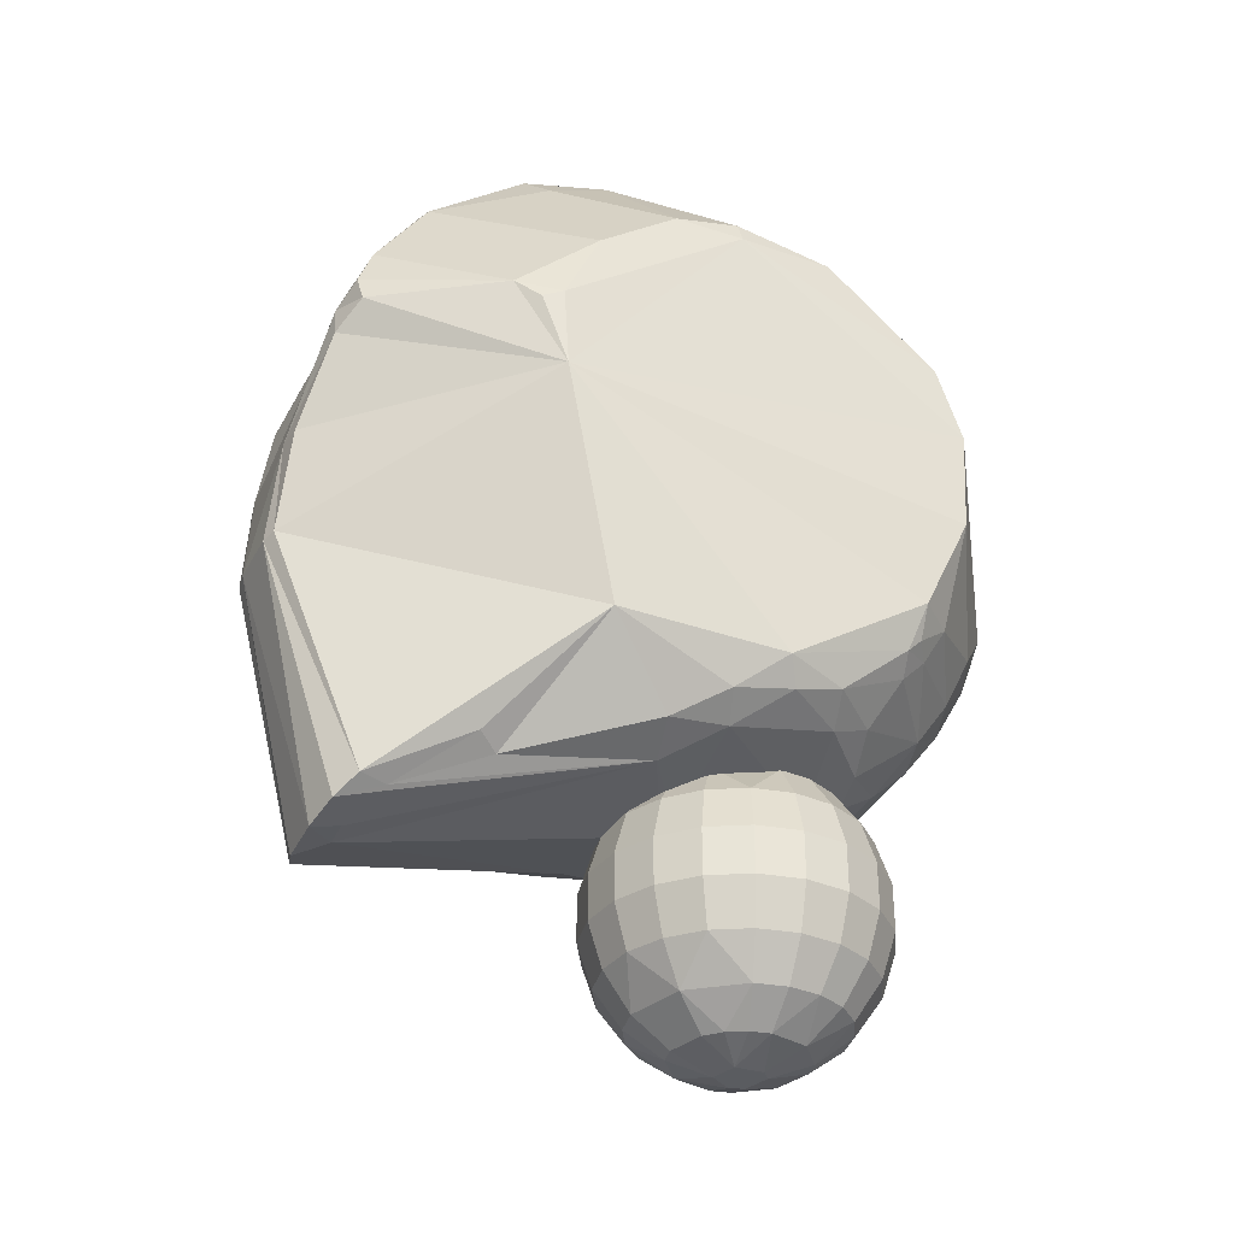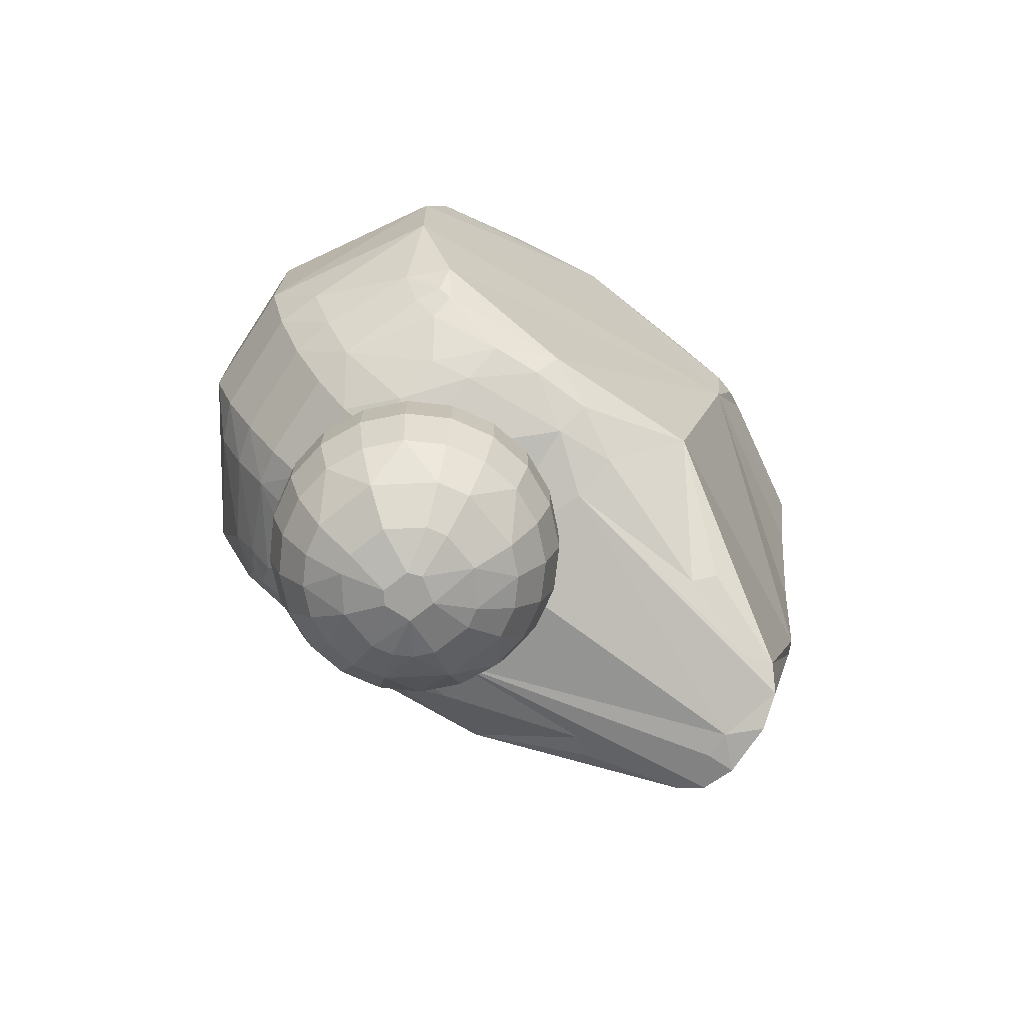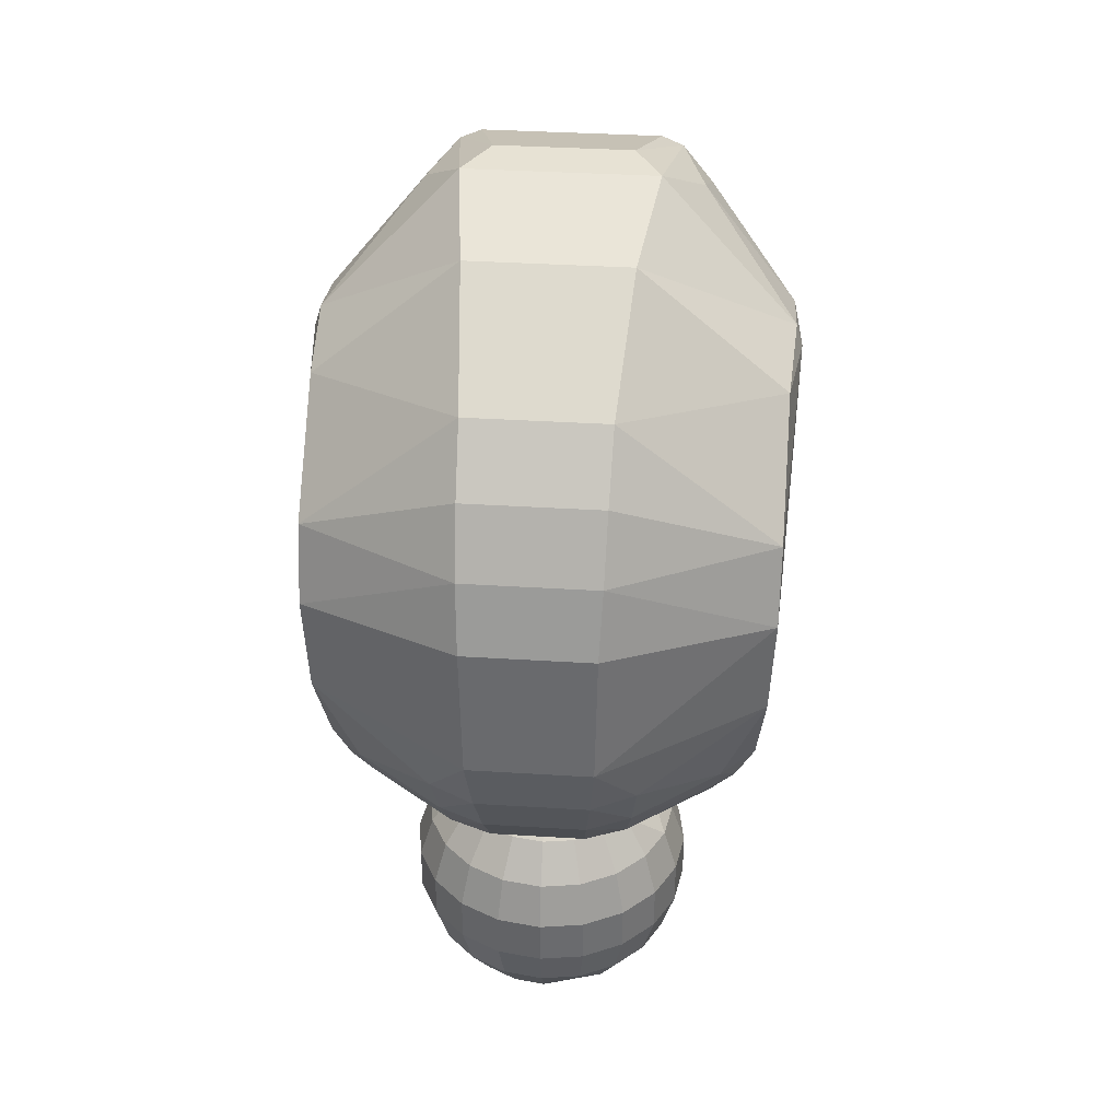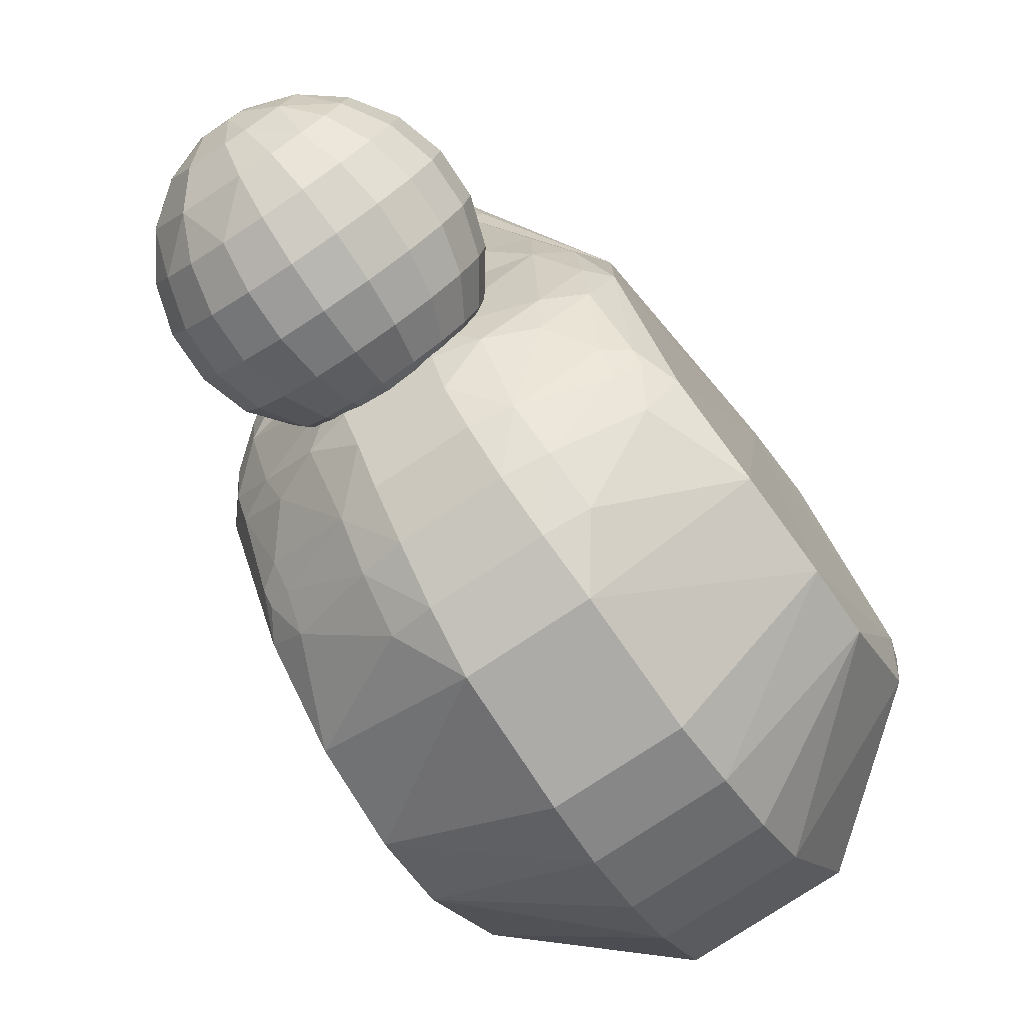
<metadata>
{"format":"obj","ext":"obj","renderer":"f3d","projection":"perspective","resolution":1024,"background":"white","views":[{"elev":-33.7,"azim":67.7,"up":"+Y"},{"elev":-72.0,"azim":-123.3,"up":"+Y"},{"elev":36.9,"azim":-175.4,"up":"+Y"},{"elev":-76.5,"azim":33.7,"up":"+Z"}]}
</metadata>
<code>
o cabeza_Alpha_HighJointsGeo.003
v 0.7122 -5.441 -0.5012
v 0.272 -5.441 -0.821
v -0.7122 -5.441 -0.5012
v -0.8803 -5.441 0.01626
v -0.272 -5.441 0.8535
v 0.7122 -5.441 0.5337
v 1.958 -4.912 -1.406
v 0.7477 -4.912 -2.285
v 0 -4.912 -2.404
v -1.422 -4.912 -1.941
v -2.301 -4.912 -0.7315
v -2.42 -4.912 0.01626
v -1.958 -4.912 1.439
v -0.7477 -4.912 2.318
v 0 -4.912 2.436
v 1.422 -4.912 1.974
v 1.958 -4.912 1.439
v 2.301 -4.912 0.764
v 2.42 -4.912 0.01626
v 3.049 -3.901 -2.199
v 3.584 -3.901 -1.148
v 2.215 -3.901 -3.033
v 1.165 -3.901 -3.568
v 0 -3.901 -3.753
v -2.215 -3.901 -3.033
v -3.584 -3.901 -1.148
v -3.769 -3.901 0.01626
v -3.049 -3.901 2.232
v -2.215 -3.901 3.065
v -1.165 -3.901 3.601
v 0 -3.901 3.785
v 2.215 -3.901 3.065
v 3.584 -3.901 1.181
v 3.769 -3.901 0.01626
v 3.842 -2.51 -2.775
v 4.517 -2.51 -1.451
v 2.791 -2.51 -3.826
v 1.468 -2.51 -4.5
v 0 -2.51 -4.733
v -1.468 -2.51 -4.5
v -2.791 -2.51 -3.826
v -3.842 -2.51 -2.775
v -4.517 -2.51 -1.451
v -4.749 -2.51 0.01626
v -4.517 -2.51 1.484
v -3.842 -2.51 2.808
v -2.791 -2.51 3.858
v -1.468 -2.51 4.533
v 0 -2.51 4.765
v 1.468 -2.51 4.533
v 2.791 -2.51 3.858
v 3.842 -2.51 2.808
v 4.517 -2.51 1.484
v 4.749 -2.51 0.01626
v 4.259 -0.8739 -3.078
v 5.007 -0.8739 -1.611
v 3.094 -0.8739 -4.243
v 1.627 -0.8739 -4.99
v 0 -0.8739 -5.248
v -1.627 -0.8739 -4.99
v -3.094 -0.8739 -4.243
v -4.259 -0.8739 -3.078
v -5.007 -0.8739 -1.611
v -5.264 -0.8739 0.01626
v -5.007 -0.8739 1.643
v -4.259 -0.8739 3.111
v -3.094 -0.8739 4.275
v -1.627 -0.8739 5.023
v 0 -0.8739 5.281
v 1.627 -0.8739 5.023
v 3.094 -0.8739 4.275
v 4.259 -0.8739 3.111
v 5.007 -0.8739 1.643
v 5.264 -0.8739 0.01626
v 4.259 0.8459 -3.078
v 5.007 0.8459 -1.611
v 3.094 0.8459 -4.243
v 1.627 0.8459 -4.99
v 0 0.8459 -5.248
v -1.627 0.8459 -4.99
v -3.094 0.8459 -4.243
v -4.259 0.8459 -3.078
v -5.007 0.8459 -1.611
v -5.264 0.8459 0.01626
v -5.007 0.8459 1.643
v -4.259 0.8459 3.111
v -3.094 0.8459 4.275
v -1.627 0.8459 5.023
v 0 0.8459 5.281
v 1.627 0.8459 5.023
v 3.094 0.8459 4.275
v 4.259 0.8459 3.111
v 5.007 0.8459 1.643
v 5.264 0.8459 0.01626
v 3.842 2.482 -2.775
v 4.517 2.482 -1.451
v 2.791 2.482 -3.826
v 1.468 2.482 -4.5
v 0 2.482 -4.733
v -1.468 2.482 -4.5
v -2.791 2.482 -3.826
v -3.842 2.482 -2.775
v -4.517 2.482 -1.451
v -4.749 2.482 0.01626
v -4.517 2.482 1.484
v -3.842 2.482 2.808
v -2.791 2.482 3.858
v -1.468 2.482 4.533
v 0 2.482 4.765
v 1.468 2.482 4.533
v 2.791 2.482 3.858
v 3.842 2.482 2.808
v 4.517 2.482 1.484
v 4.749 2.482 0.01626
v 3.049 3.873 -2.199
v 3.584 3.873 -1.148
v 2.215 3.873 -3.033
v 1.165 3.873 -3.568
v 0 3.873 -3.753
v -1.165 3.873 -3.568
v -2.215 3.873 -3.033
v -3.049 3.873 -2.199
v -3.769 3.873 0.01626
v -3.049 3.873 2.232
v -2.215 3.873 3.065
v 0 3.873 3.785
v 1.165 3.873 3.601
v 2.215 3.873 3.065
v 3.049 3.873 2.232
v 3.769 3.873 0.01626
v 1.958 4.884 -1.406
v 2.301 4.884 -0.7315
v 0.7477 4.884 -2.285
v 0 4.884 -2.404
v -0.7477 4.884 -2.285
v -1.422 4.884 -1.941
v -1.958 4.884 -1.406
v -2.42 4.884 0.01626
v -2.301 4.884 0.764
v -1.958 4.884 1.439
v -1.422 4.884 1.974
v 0 4.884 2.436
v 1.422 4.884 1.974
v 1.958 4.884 1.439
v 2.42 4.884 0.01626
v 0.5103 5.213 -1.554
v 0 5.213 -1.635
v -1.651 5.213 0.01626
v -1.57 5.213 0.5265
v -0.9706 5.213 1.352
v -0.5103 5.213 1.587
v 0.8372 5.413 -0.2558
v 0.272 5.413 -0.821
v -0.5174 5.413 -0.6959
v -0.8803 5.413 0.01626
v -0.272 5.413 0.8535
v 0.7122 5.413 0.5337
v 5.187 25.12 8.978
v 4.078 26.22 9.569
v 4.98 26.13 6.724
v 3.491 27.63 4.411
v 2.898 26.84 -0.5467
v 2.45 21.63 -6.945
v 2.505 23.76 -5.187
v 2.399 19.32 -8.134
v 2.299 16.91 -8.876
v 2.214 11.99 -8.917
v 6.482 8.89 -4.993
v 3.196 6.47 -5.547
v 3.416 8.068 -6.646
v 3.609 9.994 -7.55
v 5.005 5.303 -2.641
v 3.264 4.508 -2.997
v 1.617 4.936 -4.516
v 1.711 6.152 -5.84
v 1.676 4.113 -3.152
v 1.835 7.781 -7.082
v 2.027 9.764 -8.162
v 0.8572 3.419 -1.687
v 1.832 3.525 -1.713
v 5.325 4.732 -1.215
v 1.016 2.783 2.667
v 0 2.718 2.74
v 8.327 20.35 8.264
v 8.613 21.97 3.045
v 8.333 22.33 5.44
v 8.376 22.75 3.118
v 8.172 22.22 -0.4991
v 7.7 8.96 -3.728
v 7.612 5.802 1.342
v 8.15 18.73 -4.509
v 8.133 16.03 -5.438
v 7.971 12.42 -5.318
v 6.839 4.563 3.079
v 6.731 5.488 -0.8762
v 6.883 4.982 0.8916
v 4.149 2.998 4.579
v 5.801 3.646 4.891
v 5.688 3.846 2.71
v 7.036 7.383 -3.245
v 7.029 7.876 -3.753
v 6.198 6.781 -3.438
v 6.189 7.619 -4.272
v 8.557 17.47 9.634
v 8.378 14.65 9.393
v 1.996 10.02 17.12
v 2.695 13.72 16.89
v 4.124 17.04 16.17
v 5.164 17.95 15.57
v 7.492 6.172 7.4
v 4.756 20.31 15.2
v 4.91 18.88 15.74
v 7.867 17.96 11.2
v 3.744 18.32 16.1
v 1.793 13.73 17.03
v 1.47 9.905 17.33
v 3.128 1.068 14.04
v 2.355 0.452 14.63
v 1.04 0.02774 14.96
v 4.482 2.575 10.66
v 2.819 0.9807 13.05
v 1.074 0.2301 13.95
v 3.878 2.194 9.902
v 0 0.1806 13.95
v 4.288 23.4 13.18
v 8.346 17.21 10.34
v 3.476 23.69 13.32
v 3.295 26.52 9.667
v 2.489 27.72 6.083
v -4.077 26.22 9.571
v -5.187 25.12 8.978
v -4.98 26.13 6.724
v -3.491 27.63 4.411
v -2.898 26.84 -0.5467
v -2.505 23.76 -5.187
v -2.45 21.63 -6.945
v -2.399 19.32 -8.134
v -2.299 16.91 -8.876
v -2.214 11.99 -8.917
v -6.482 8.89 -4.993
v -3.416 8.068 -6.646
v -3.196 6.47 -5.547
v -3.609 9.994 -7.55
v -3.264 4.508 -2.997
v -5.005 5.303 -2.641
v -1.711 6.152 -5.84
v -1.617 4.936 -4.516
v -1.676 4.113 -3.152
v -2.027 9.764 -8.162
v -1.835 7.781 -7.082
v -1.832 3.525 -1.713
v -5.325 4.732 -1.215
v -8.327 20.35 8.264
v -8.613 21.97 3.045
v -8.333 22.33 5.44
v -8.376 22.75 3.118
v -8.172 22.22 -0.4991
v -7.7 8.96 -3.728
v -7.612 5.802 1.342
v -8.15 18.73 -4.509
v -8.133 16.03 -5.438
v -7.971 12.42 -5.318
v -6.839 4.563 3.079
v -6.731 5.488 -0.8762
v -6.883 4.982 0.8916
v -4.149 2.998 4.579
v -5.801 3.646 4.891
v -5.688 3.846 2.71
v -7.036 7.383 -3.245
v -7.029 7.876 -3.753
v -6.198 6.781 -3.438
v -6.189 7.619 -4.272
v -8.557 17.47 9.634
v -8.378 14.65 9.393
v -1.996 10.02 17.12
v -2.695 13.72 16.89
v -4.124 17.04 16.17
v -5.164 17.95 15.57
v -7.492 6.172 7.4
v -4.756 20.31 15.2
v -4.91 18.88 15.74
v -7.867 17.96 11.2
v -3.628 20.25 15.45
v -3.745 18.32 16.1
v -1.095 19.97 15.43
v -1.793 13.73 17.03
v -1.47 9.905 17.33
v -0.6777 9.87 17.43
v -3.128 1.068 14.04
v -2.355 0.452 14.63
v -1.04 0.02774 14.96
v -4.482 2.575 10.66
v -2.819 0.9807 13.05
v -3.878 2.194 9.902
v -4.286 23.4 13.19
v -8.346 17.21 10.34
v -3.48 23.68 13.32
v -3.29 26.52 9.67
v -2.489 27.72 6.083
f 143 157 151
f 5 13 4
f 10 2 3
f 150 149 140
f 145 152 157
f 115 131 132
f 112 129 128
f 123 104 105
f 52 51 32
f 78 57 58
f 92 73 93
f 68 87 67
f 67 86 66
f 93 74 94
f 75 56 55
f 82 61 62
f 63 82 62
f 90 69 70
f 85 64 65
f 101 80 81
f 27 43 26
f 116 114 96
f 28 45 27
f 29 13 14
f 7 1 2
f 6 1 19
f 146 153 152
f 127 128 143
f 26 12 27
f 122 137 136
f 31 16 32
f 9 23 8
f 50 49 31
f 100 101 120
f 122 102 103
f 126 110 127
f 76 114 94
f 97 75 77
f 82 101 81
f 78 97 77
f 86 65 66
f 89 68 69
f 77 55 57
f 99 78 79
f 113 114 130
f 37 22 23
f 20 22 37
f 6 5 4
f 15 14 5
f 152 153 154
f 11 10 3
f 10 24 9
f 31 14 15
f 25 11 26
f 33 19 34
f 108 109 126
f 47 29 30
f 47 28 29
f 25 40 24
f 99 119 118
f 124 107 125
f 83 102 82
f 95 76 75
f 110 89 90
f 67 46 47
f 60 41 61
f 63 42 43
f 69 48 49
f 65 46 66
f 74 36 56
f 52 71 51
f 73 52 53
f 60 39 40
f 58 39 59
f 63 44 64
f 51 70 50
f 50 69 49
f 61 42 62
f 64 45 65
f 74 53 54
f 81 60 61
f 79 58 59
f 76 74 56
f 64 83 63
f 80 59 60
f 91 72 92
f 90 71 91
f 93 112 92
f 100 79 80
f 105 84 85
f 91 110 90
f 89 108 88
f 107 86 87
f 92 111 91
f 68 47 48
f 58 37 38
f 104 83 84
f 108 87 88
f 55 36 35
f 106 85 86
f 55 37 57
f 94 113 93
f 34 21 36
f 42 41 25
f 97 117 115
f 122 101 102
f 138 122 123
f 126 141 125
f 7 21 19
f 139 138 123
f 141 124 125
f 129 143 128
f 131 115 117
f 134 118 119
f 17 18 33
f 148 155 154
f 28 12 13
f 22 20 7
f 153 146 147
f 145 129 130
f 141 142 151
f 142 143 151
f 143 144 157
f 157 156 151
f 151 150 141
f 14 13 5
f 13 12 4
f 10 9 2
f 150 151 156
f 156 155 149
f 155 148 149
f 149 139 140
f 140 141 150
f 150 156 149
f 157 144 145
f 145 132 152
f 132 145 130
f 130 116 132
f 116 115 132
f 128 127 110
f 110 111 128
f 111 112 128
f 106 124 105
f 124 123 105
f 32 33 52
f 33 53 52
f 78 77 57
f 92 72 73
f 68 88 87
f 67 87 86
f 93 73 74
f 75 76 56
f 82 81 61
f 63 83 82
f 90 89 69
f 85 84 64
f 101 100 80
f 27 44 43
f 116 130 114
f 46 45 28
f 45 44 27
f 14 30 29
f 29 28 13
f 9 8 2
f 8 7 2
f 7 19 1
f 19 18 6
f 18 17 6
f 132 131 152
f 131 133 146
f 152 131 146
f 133 134 146
f 134 147 146
f 143 142 127
f 142 126 127
f 26 11 12
f 136 135 120
f 120 121 136
f 121 122 136
f 31 15 16
f 9 24 23
f 31 32 50
f 32 51 50
f 101 121 120
f 120 119 99
f 99 100 120
f 104 123 103
f 123 122 103
f 126 109 110
f 76 96 114
f 97 95 75
f 82 102 101
f 78 98 97
f 86 85 65
f 89 88 68
f 77 75 55
f 99 98 78
f 130 129 113
f 129 112 113
f 23 24 39
f 39 38 23
f 38 37 23
f 37 35 20
f 35 36 20
f 36 21 20
f 4 3 2
f 2 1 4
f 1 6 4
f 5 6 16
f 6 17 16
f 16 15 5
f 154 155 152
f 155 156 152
f 156 157 152
f 3 4 11
f 4 12 11
f 10 25 24
f 31 30 14
f 25 10 11
f 33 18 19
f 126 125 108
f 125 107 108
f 30 31 49
f 49 48 30
f 48 47 30
f 47 46 28
f 41 40 25
f 40 39 24
f 118 117 97
f 97 98 118
f 98 99 118
f 124 106 107
f 83 103 102
f 95 96 76
f 110 109 89
f 67 66 46
f 60 40 41
f 63 62 42
f 69 68 48
f 65 45 46
f 74 54 36
f 52 72 71
f 73 72 52
f 60 59 39
f 58 38 39
f 63 43 44
f 51 71 70
f 50 70 69
f 61 41 42
f 64 44 45
f 74 73 53
f 81 80 60
f 79 78 58
f 76 94 74
f 64 84 83
f 80 79 59
f 91 71 72
f 90 70 71
f 93 113 112
f 100 99 79
f 105 104 84
f 91 111 110
f 89 109 108
f 107 106 86
f 92 112 111
f 68 67 47
f 58 57 37
f 104 103 83
f 108 107 87
f 55 56 36
f 106 105 85
f 55 35 37
f 94 114 113
f 36 54 34
f 54 53 34
f 53 33 34
f 25 26 42
f 26 43 42
f 115 116 96
f 96 95 115
f 95 97 115
f 122 121 101
f 138 137 122
f 126 142 141
f 20 21 7
f 21 34 19
f 123 124 139
f 124 140 139
f 141 140 124
f 129 144 143
f 117 118 133
f 133 131 117
f 119 120 134
f 120 135 134
f 134 133 118
f 33 32 17
f 32 16 17
f 136 137 154
f 137 138 148
f 154 137 148
f 138 139 148
f 139 149 148
f 28 27 12
f 7 8 22
f 8 23 22
f 134 135 147
f 135 136 147
f 136 154 147
f 154 153 147
f 145 144 129
f 250 249 177
f 269 264 259
f 289 287 275
f 254 261 274
f 213 184 225
f 233 232 230
f 171 178 167
f 288 219 216
f 163 236 164
f 237 261 260
f 288 290 291
f 197 182 199
f 180 173 181
f 262 243 240
f 173 176 174
f 160 187 161
f 295 231 253
f 213 212 209
f 190 189 205
f 298 229 299
f 185 186 184
f 183 224 266
f 254 257 260
f 230 297 298
f 161 162 233
f 279 263 267
f 299 230 298
f 210 198 194
f 298 227 228
f 166 237 165
f 286 275 287
f 295 283 297
f 241 243 249
f 235 236 260
f 242 247 244
f 255 254 253
f 202 169 203
f 167 192 193
f 282 278 281
f 239 166 167
f 217 210 206
f 209 214 208
f 221 197 223
f 293 266 290
f 187 162 161
f 188 185 191
f 256 234 257
f 239 261 238
f 273 274 296
f 178 171 170
f 200 190 195
f 268 265 252
f 192 165 191
f 206 215 216
f 227 159 228
f 278 284 281
f 285 211 227
f 284 286 285
f 204 226 205
f 159 229 228
f 246 174 247
f 191 164 188
f 234 164 235
f 248 176 179
f 242 245 271
f 167 178 239
f 178 177 249
f 239 178 249
f 177 175 250
f 175 246 250
f 269 271 264
f 264 265 259
f 259 258 269
f 258 270 269
f 277 278 274
f 278 282 274
f 282 296 274
f 274 279 275
f 279 289 275
f 289 290 287
f 275 276 274
f 276 277 274
f 254 260 261
f 261 262 274
f 262 258 274
f 258 259 274
f 259 279 274
f 274 273 254
f 273 253 254
f 226 204 213
f 204 184 213
f 184 186 158
f 186 160 158
f 158 159 225
f 211 212 213
f 158 225 184
f 225 211 213
f 233 256 232
f 256 255 232
f 232 231 230
f 189 201 168
f 201 203 168
f 168 170 171
f 167 193 171
f 193 189 168
f 171 193 168
f 291 219 288
f 219 218 216
f 163 165 237
f 236 235 164
f 163 237 236
f 260 236 237
f 237 238 261
f 288 287 290
f 197 218 222
f 218 219 222
f 222 224 197
f 224 183 197
f 199 198 197
f 179 180 182
f 180 199 182
f 183 182 197
f 194 199 196
f 199 180 181
f 196 199 181
f 180 176 173
f 173 172 181
f 181 195 196
f 272 270 240
f 270 258 240
f 258 262 240
f 262 239 243
f 239 249 243
f 243 241 240
f 175 169 174
f 169 173 174
f 160 186 187
f 161 159 160
f 159 158 160
f 253 273 282
f 273 296 282
f 282 281 280
f 232 255 231
f 255 253 231
f 295 230 231
f 253 282 295
f 282 280 295
f 189 193 205
f 193 192 205
f 192 191 185
f 185 184 204
f 204 205 185
f 205 210 190
f 185 205 192
f 298 228 229
f 185 187 186
f 268 251 183
f 251 179 183
f 179 182 183
f 224 222 219
f 224 219 291
f 267 268 266
f 268 183 266
f 291 290 224
f 290 266 224
f 254 256 257
f 230 295 297
f 162 234 233
f 233 299 229
f 229 161 233
f 292 293 289
f 279 259 263
f 259 265 263
f 263 268 267
f 292 289 279
f 267 294 279
f 294 292 279
f 299 233 230
f 210 217 220
f 217 221 220
f 220 223 210
f 223 198 210
f 196 190 194
f 190 210 194
f 198 199 194
f 298 297 227
f 166 238 237
f 286 276 275
f 295 280 283
f 249 250 241
f 250 246 242
f 241 250 242
f 260 257 235
f 257 234 235
f 246 247 242
f 247 248 244
f 255 256 254
f 203 201 200
f 202 195 172
f 195 181 172
f 203 200 202
f 170 168 203
f 173 169 172
f 169 170 203
f 172 169 202
f 167 166 192
f 239 238 166
f 210 205 206
f 205 226 213
f 209 205 213
f 209 208 205
f 208 207 205
f 206 216 217
f 216 218 217
f 207 206 205
f 209 212 214
f 223 220 221
f 221 217 218
f 197 198 223
f 221 218 197
f 293 292 294
f 294 267 266
f 290 289 293
f 293 294 266
f 187 188 162
f 188 187 185
f 256 233 234
f 239 262 261
f 170 169 177
f 169 175 177
f 177 178 170
f 195 202 200
f 200 201 189
f 189 190 200
f 190 196 195
f 248 251 244
f 251 268 252
f 244 251 252
f 268 263 265
f 265 264 252
f 252 245 244
f 166 165 192
f 165 163 191
f 206 207 215
f 227 225 159
f 278 277 284
f 225 227 211
f 227 297 285
f 297 283 285
f 286 287 288
f 288 216 215
f 215 207 208
f 214 212 211
f 215 208 214
f 286 288 215
f 277 276 286
f 280 281 283
f 281 284 283
f 284 277 286
f 286 215 285
f 215 214 285
f 214 211 285
f 285 283 284
f 159 161 229
f 246 175 174
f 163 164 191
f 164 162 188
f 234 162 164
f 179 251 248
f 248 247 174
f 176 180 179
f 248 174 176
f 271 269 272
f 269 270 272
f 272 240 241
f 252 264 245
f 264 271 245
f 242 244 245
f 271 272 242
f 272 241 242

</code>
